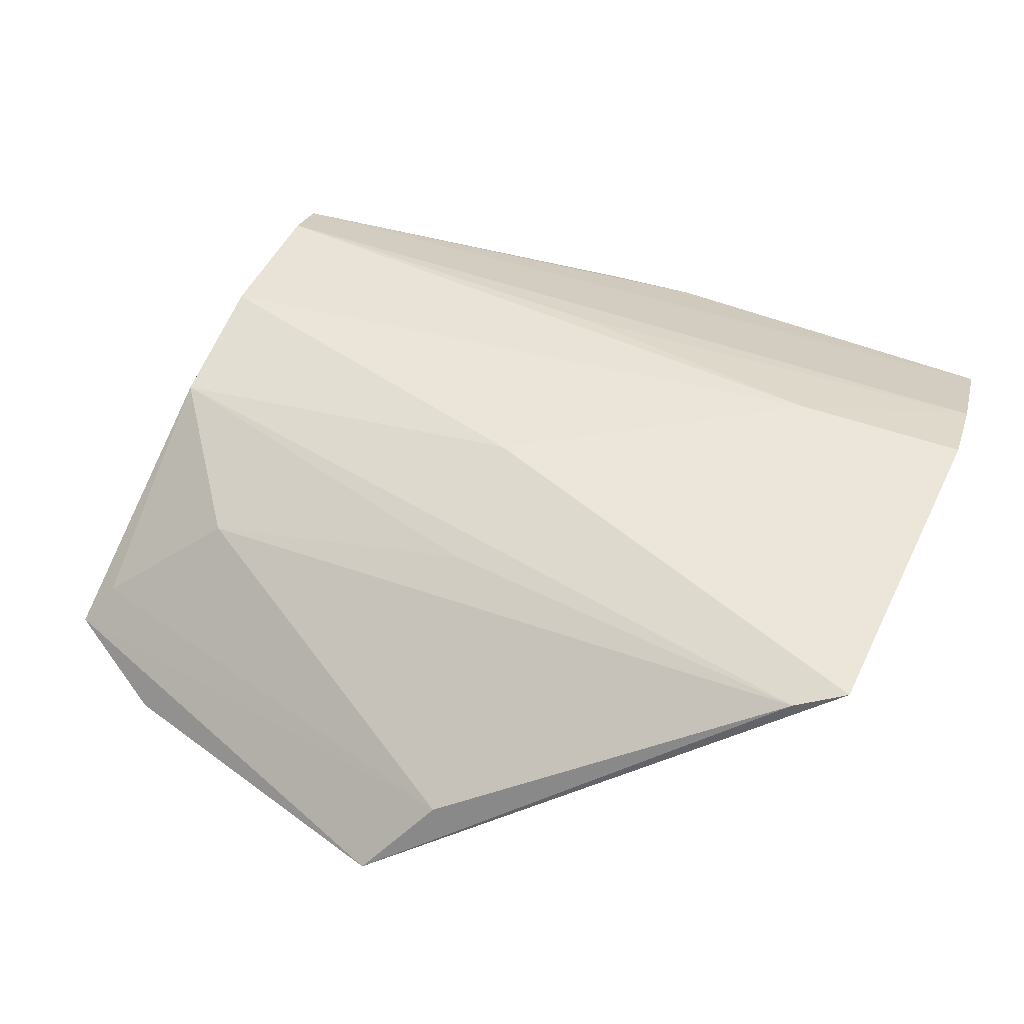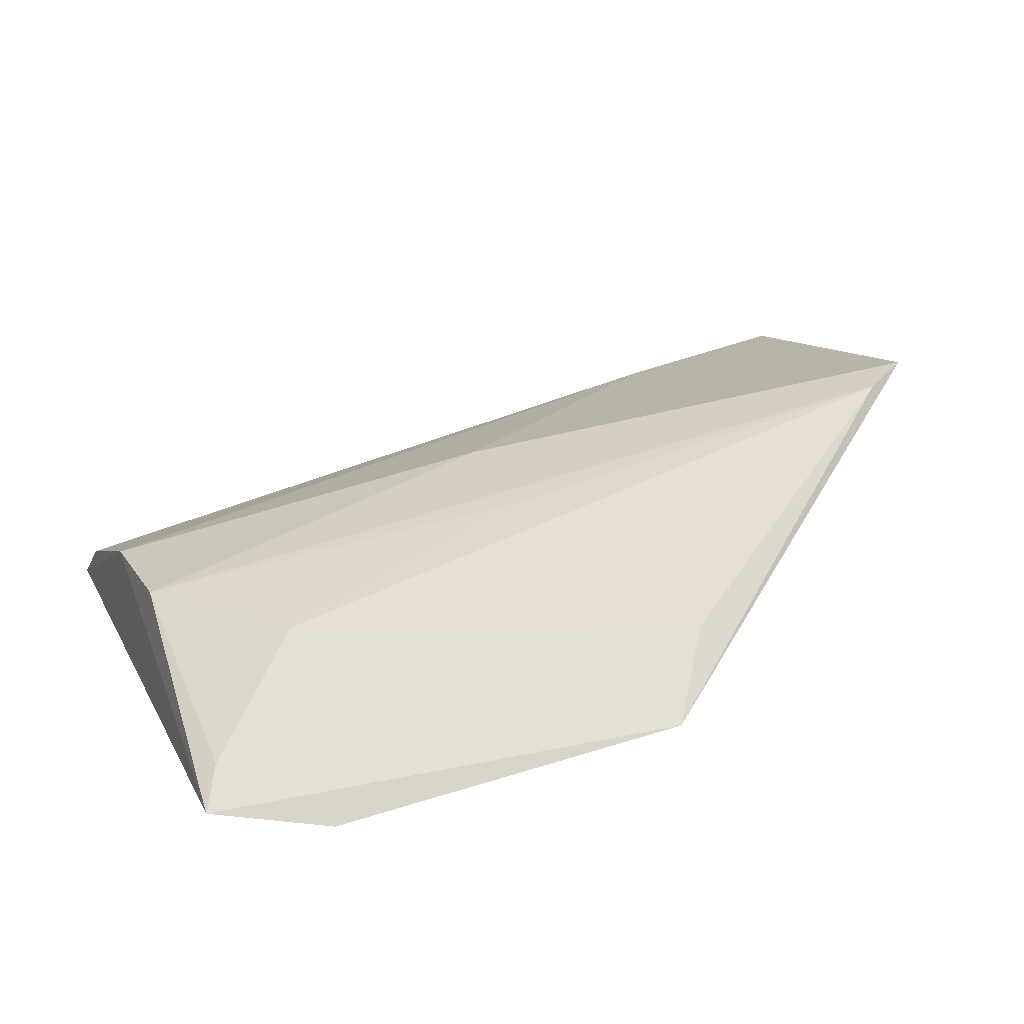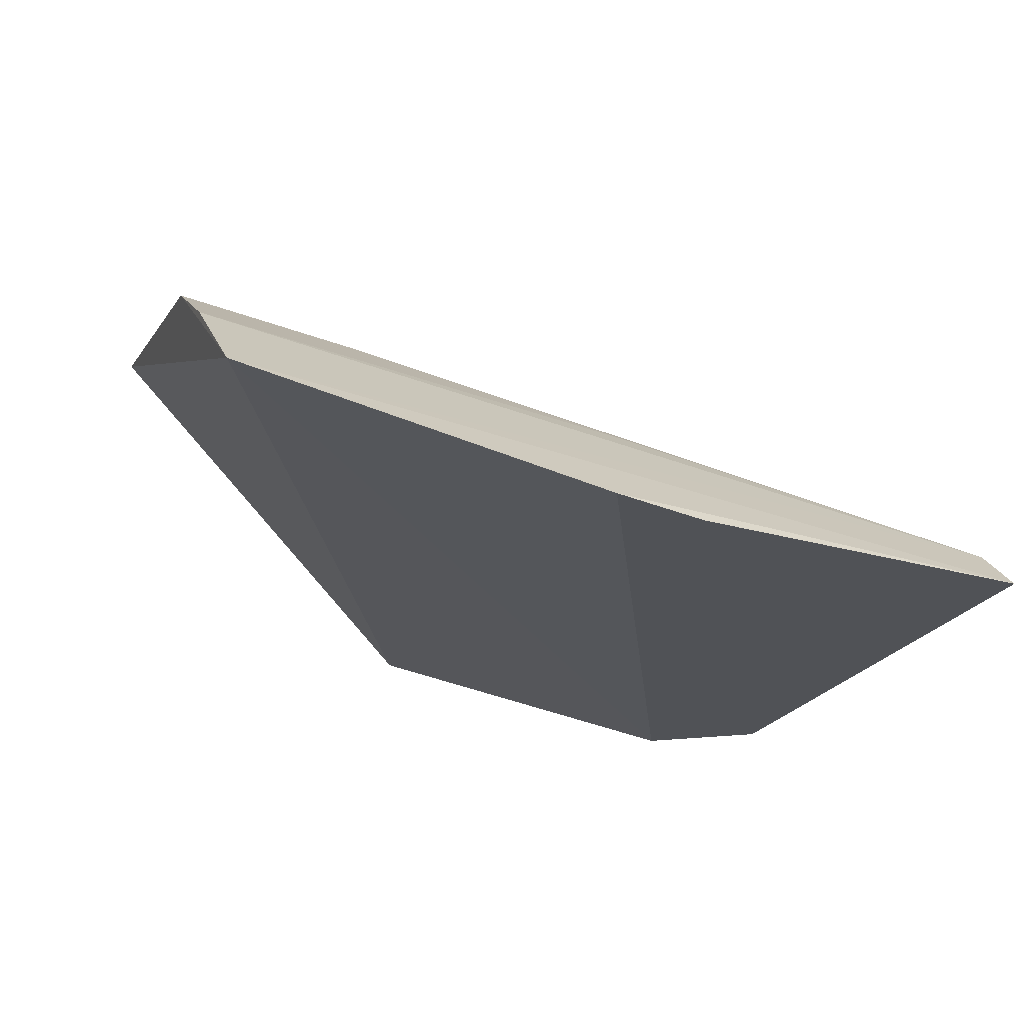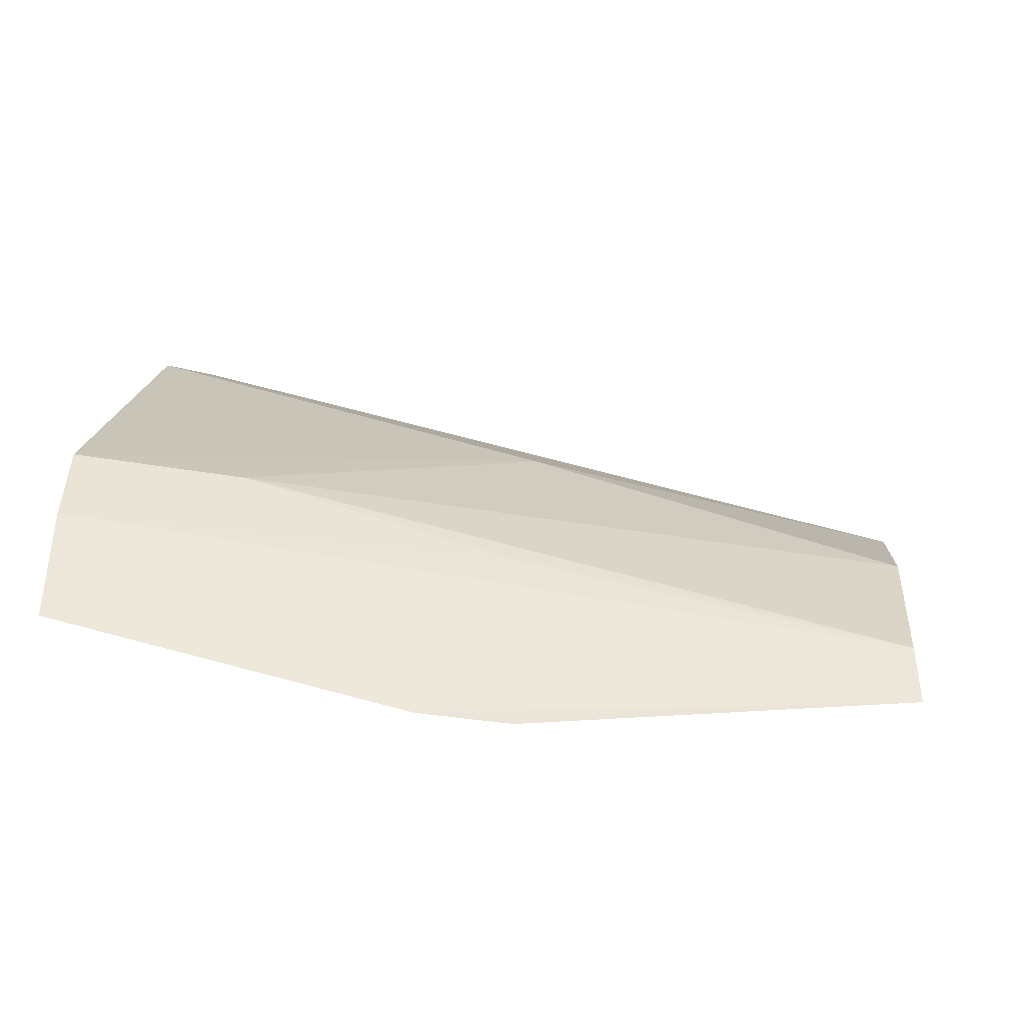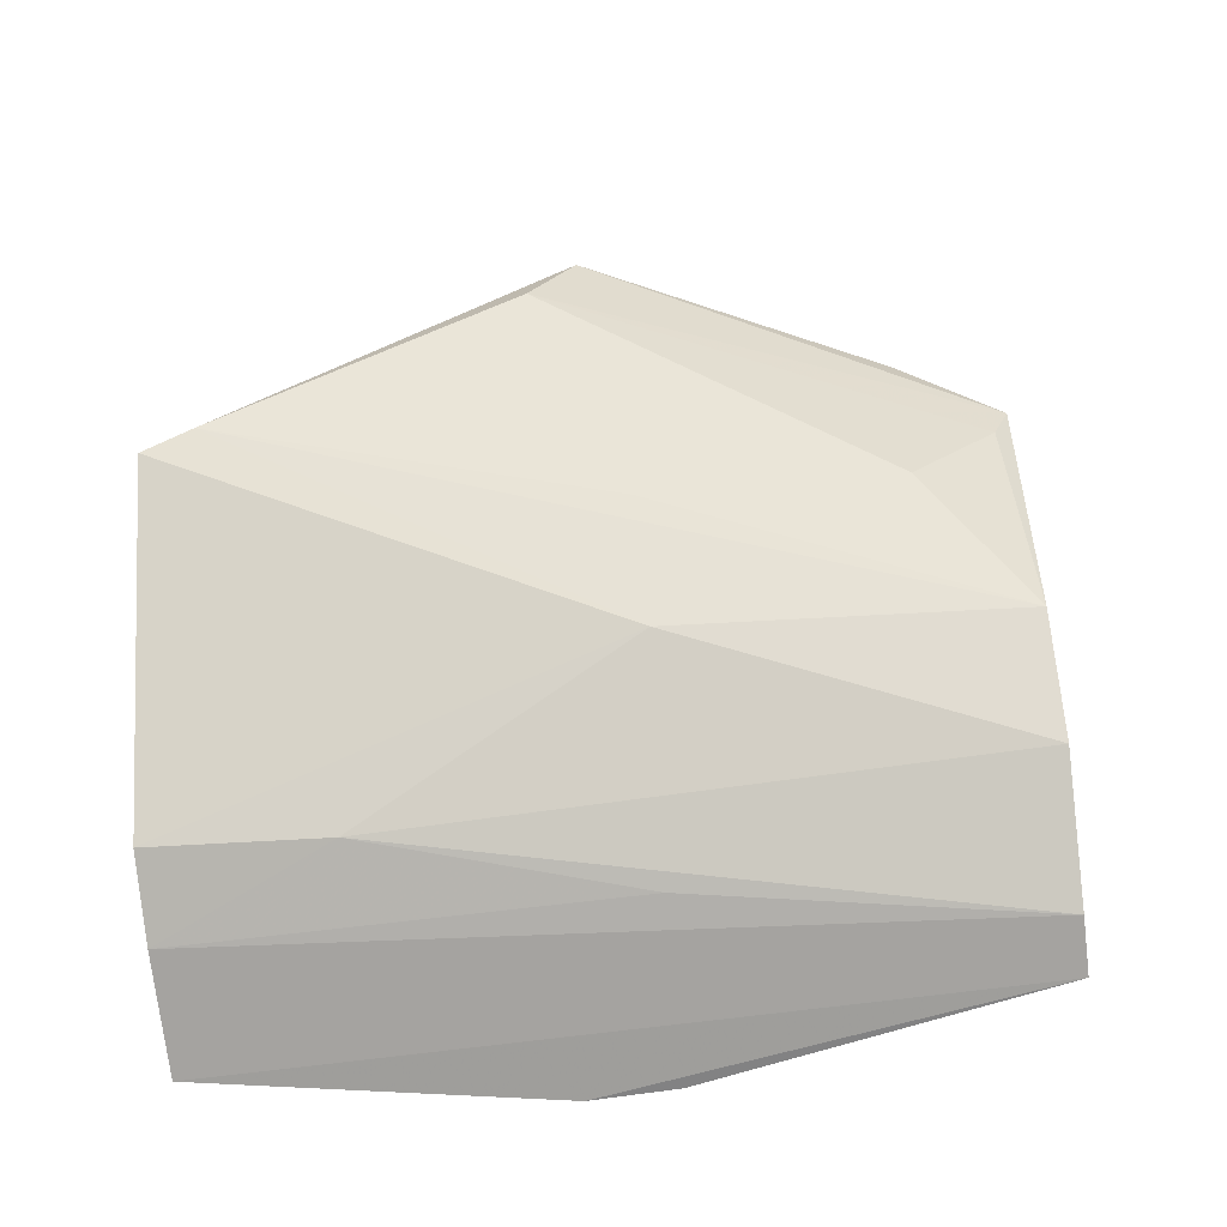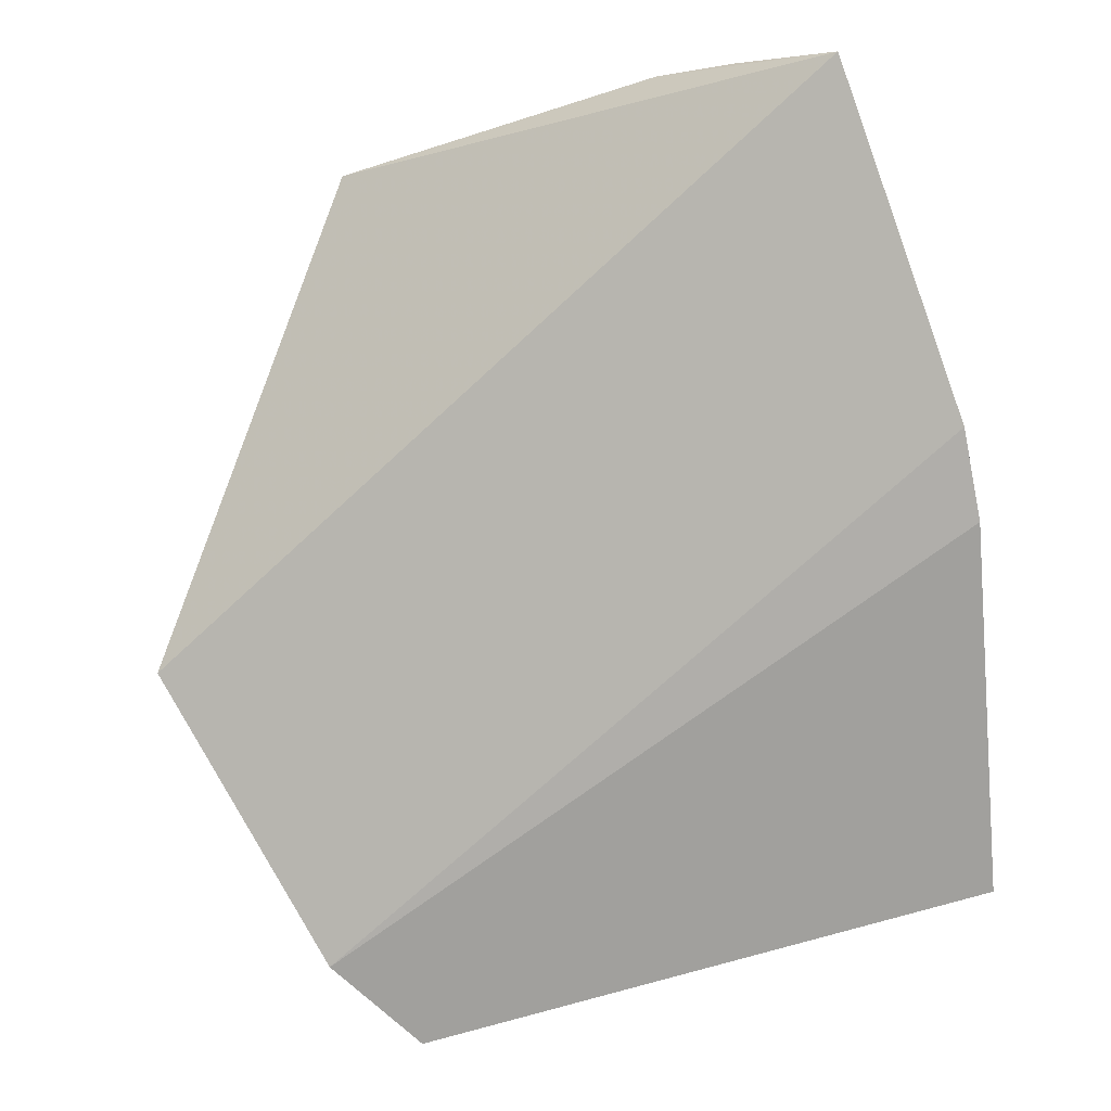
<metadata>
{"format":"obj","ext":"obj","renderer":"f3d","projection":"perspective","resolution":1024,"background":"white","views":[{"elev":66.6,"azim":-155.5,"up":"+Z"},{"elev":23.9,"azim":159.4,"up":"+Z"},{"elev":-22.1,"azim":-19.6,"up":"+Z"},{"elev":5.4,"azim":5.8,"up":"+Z"},{"elev":64.5,"azim":-3.0,"up":"+Z"},{"elev":-73.5,"azim":-72.7,"up":"+Z"}]}
</metadata>
<code>
v 0.1573 -0.1323 0.09776
v 0.219 -0.1191 0.09982
v 0.08294 -0.04934 0.1492
v 0.1477 0.001652 0.115
v 0.2 -0.01185 0.1003
v 0.08403 -0.1316 0.113
v 0.218 -0.02191 0.1007
v 0.1425 -0.1339 0.09947
v 0.08158 -0.1046 0.136
v 0.2164 -0.06614 0.1188
v 0.08247 -0.1165 0.1274
v 0.2173 -0.08812 0.117
v 0.198 -0.04253 0.1198
v 0.2181 -0.1116 0.107
v 0.1553 -0.07308 0.1331
v 0.2147 -0.02813 0.1056
v 0.1394 -0.01002 0.1252
v 0.09066 -0.04453 0.1473
v 0.1555 -0.1094 0.1199
v 0.1097 -0.1031 0.1322
v 0.154 -0.05088 0.1324
f 6 3 4
f 6 4 5
f 7 2 1
f 7 1 5
f 7 5 4
f 8 6 5
f 8 5 1
f 8 1 2
f 8 2 6
f 9 3 6
f 11 9 6
f 12 2 7
f 12 7 10
f 14 2 12
f 14 11 6
f 14 6 2
f 15 12 10
f 15 3 9
f 16 13 10
f 16 10 7
f 17 13 16
f 17 16 7
f 17 7 4
f 18 15 10
f 18 3 15
f 18 13 17
f 18 17 4
f 18 4 3
f 19 11 14
f 20 15 9
f 20 12 15
f 20 9 11
f 20 11 19
f 20 19 14
f 20 14 12
f 21 18 10
f 21 10 13
f 21 13 18

</code>
